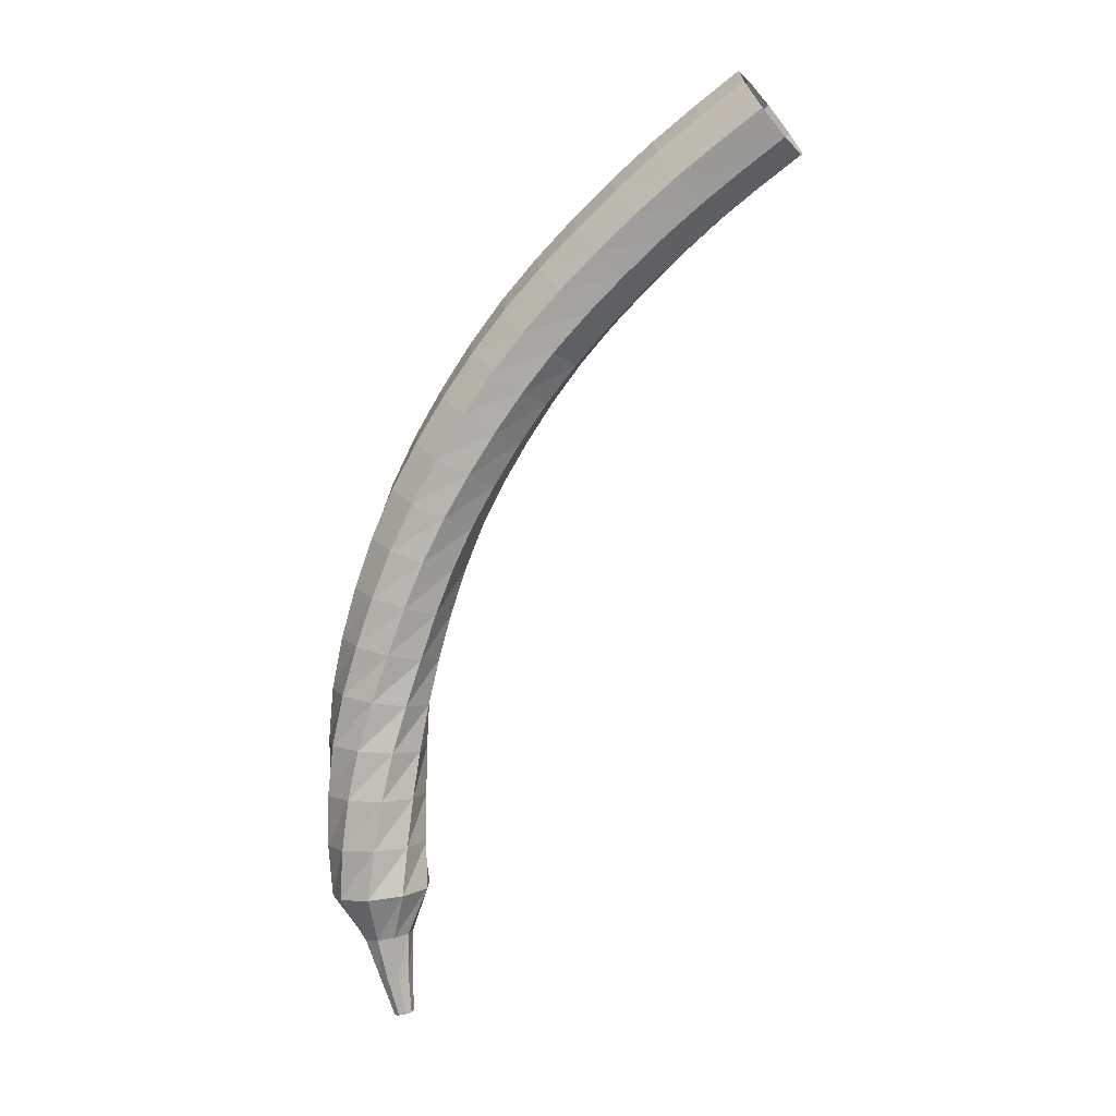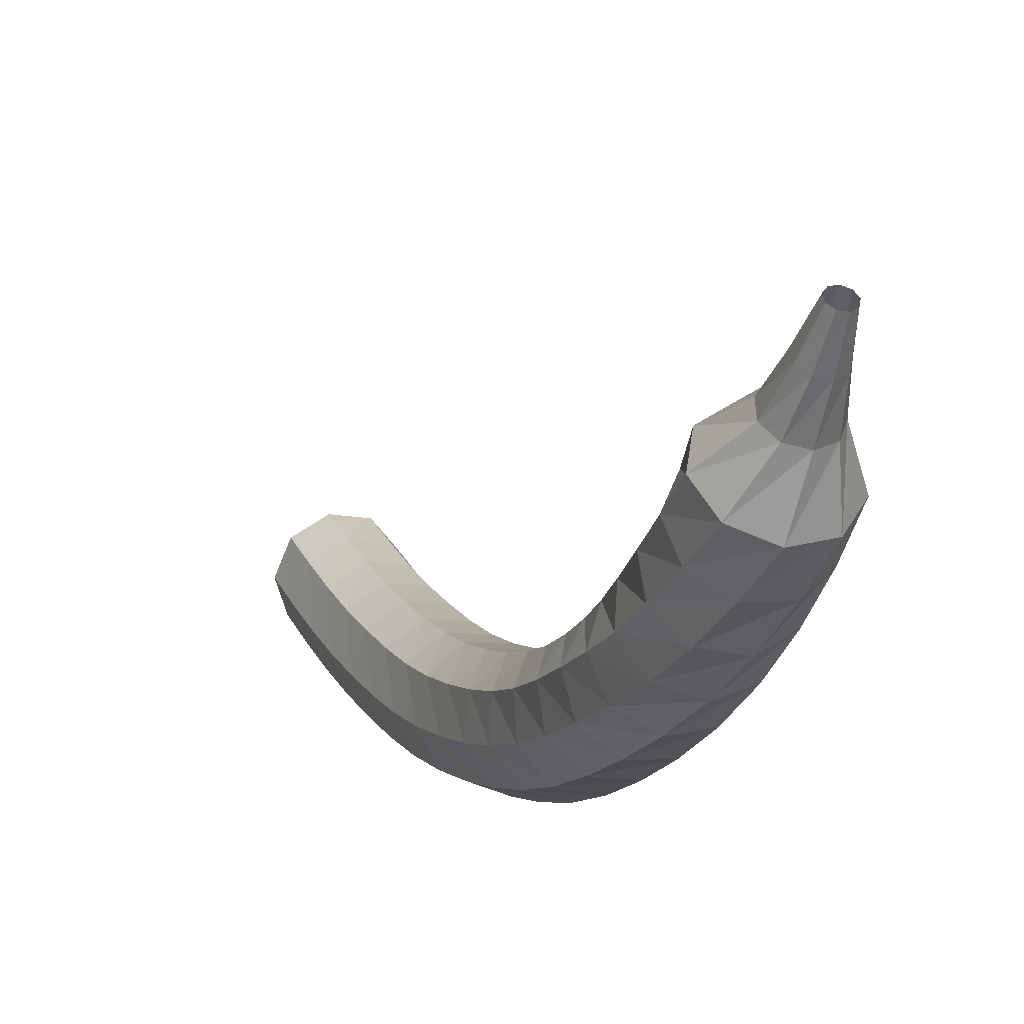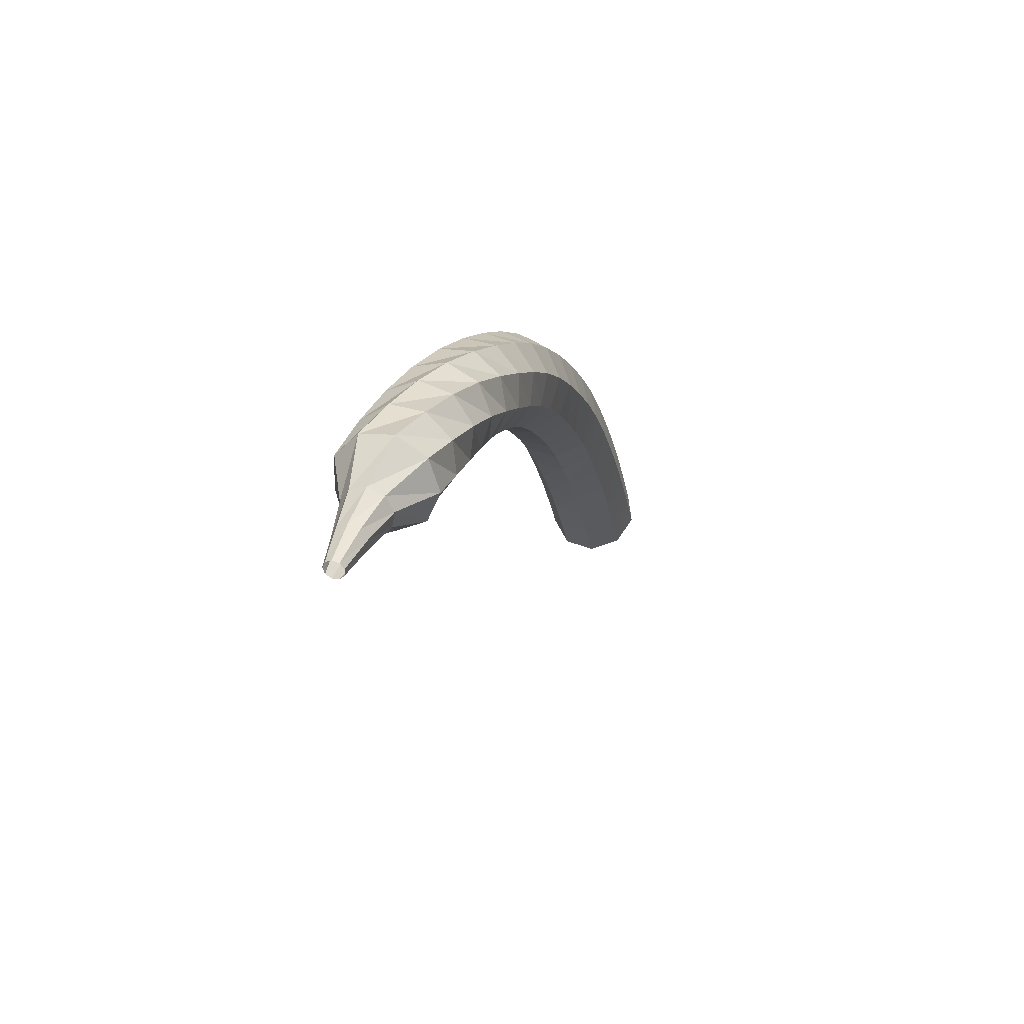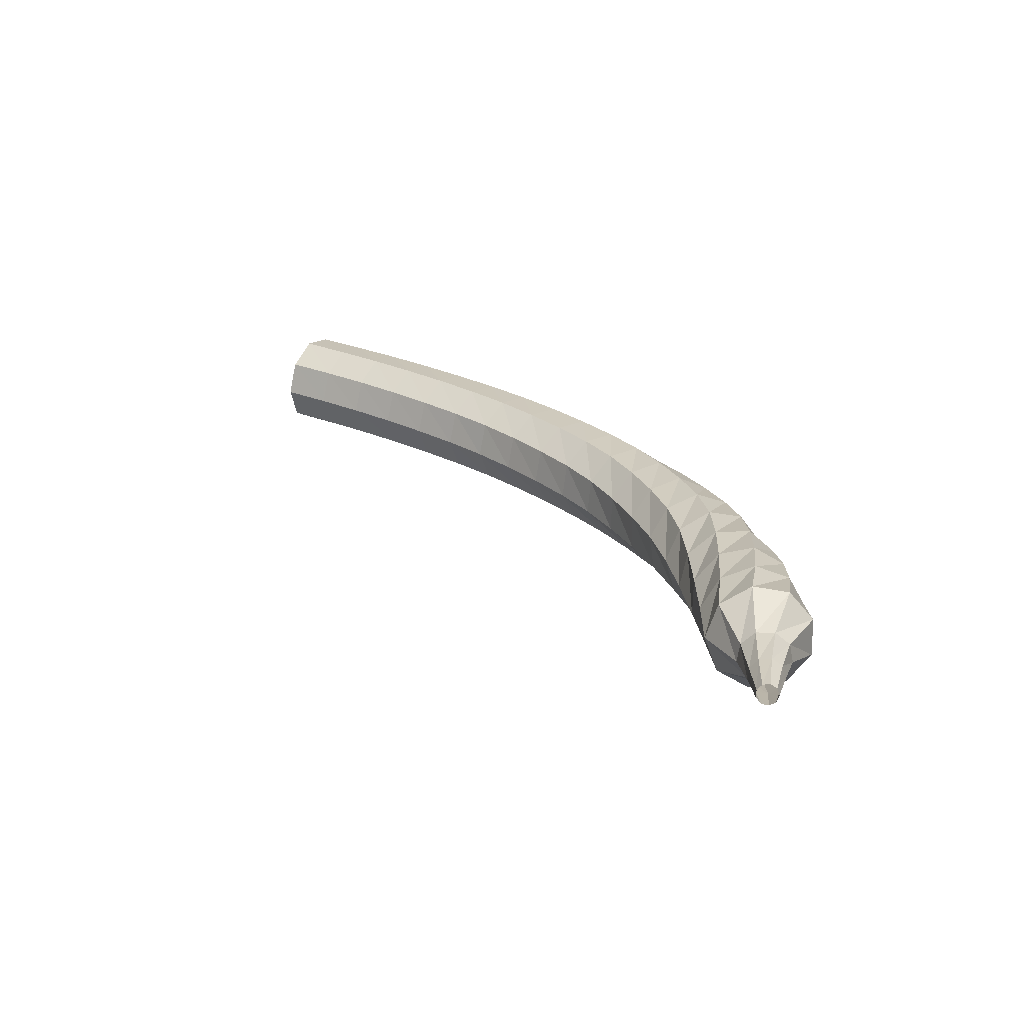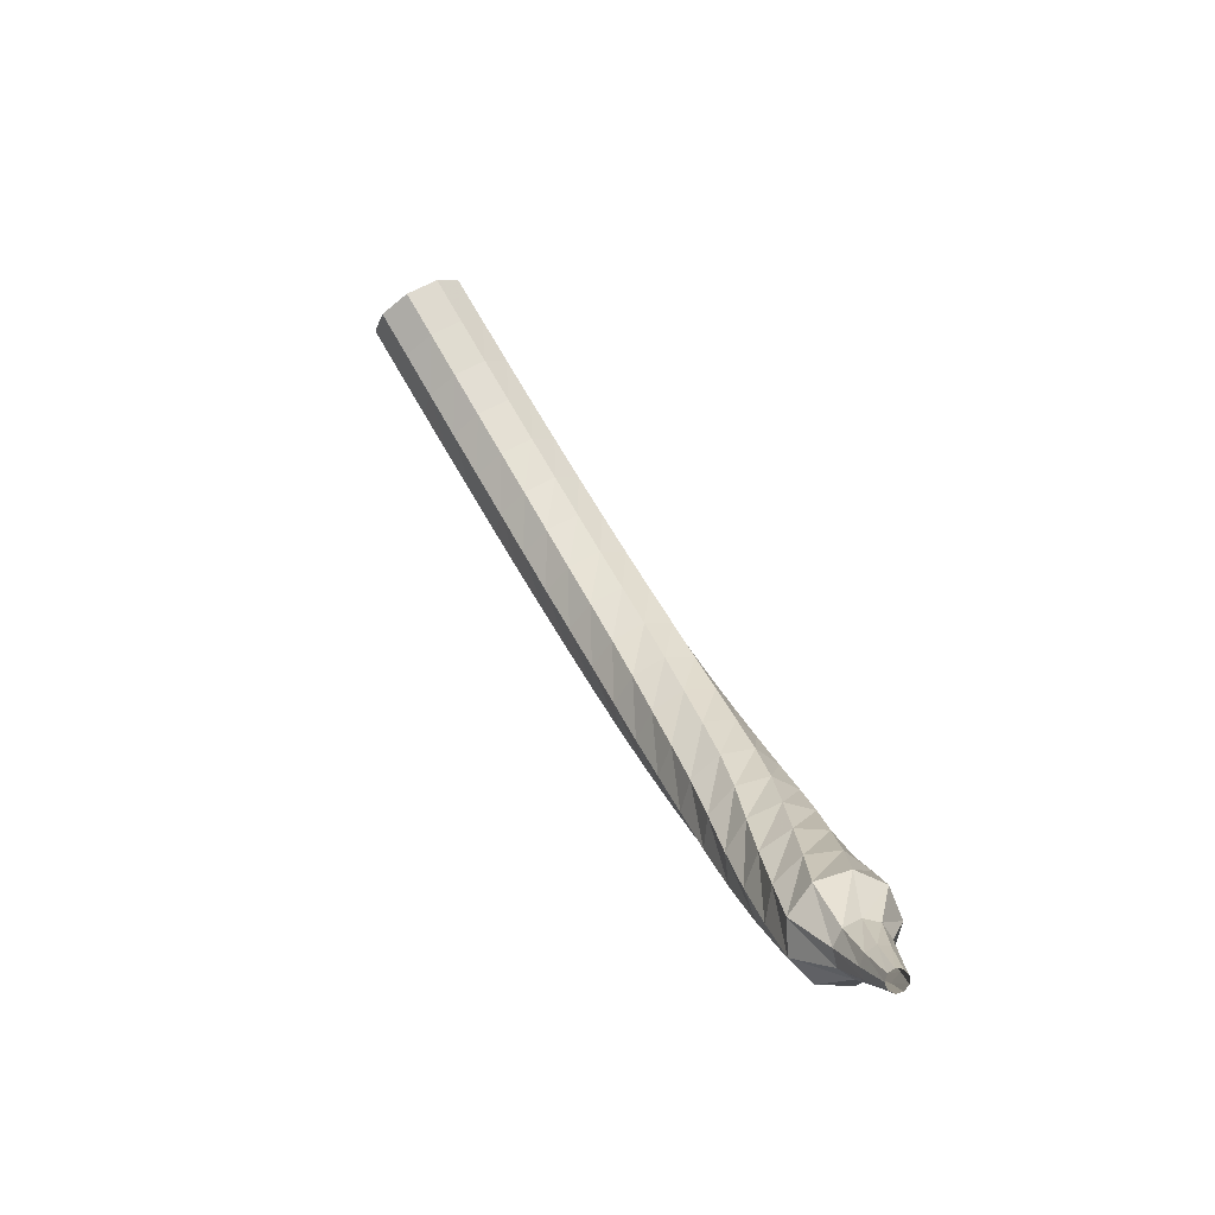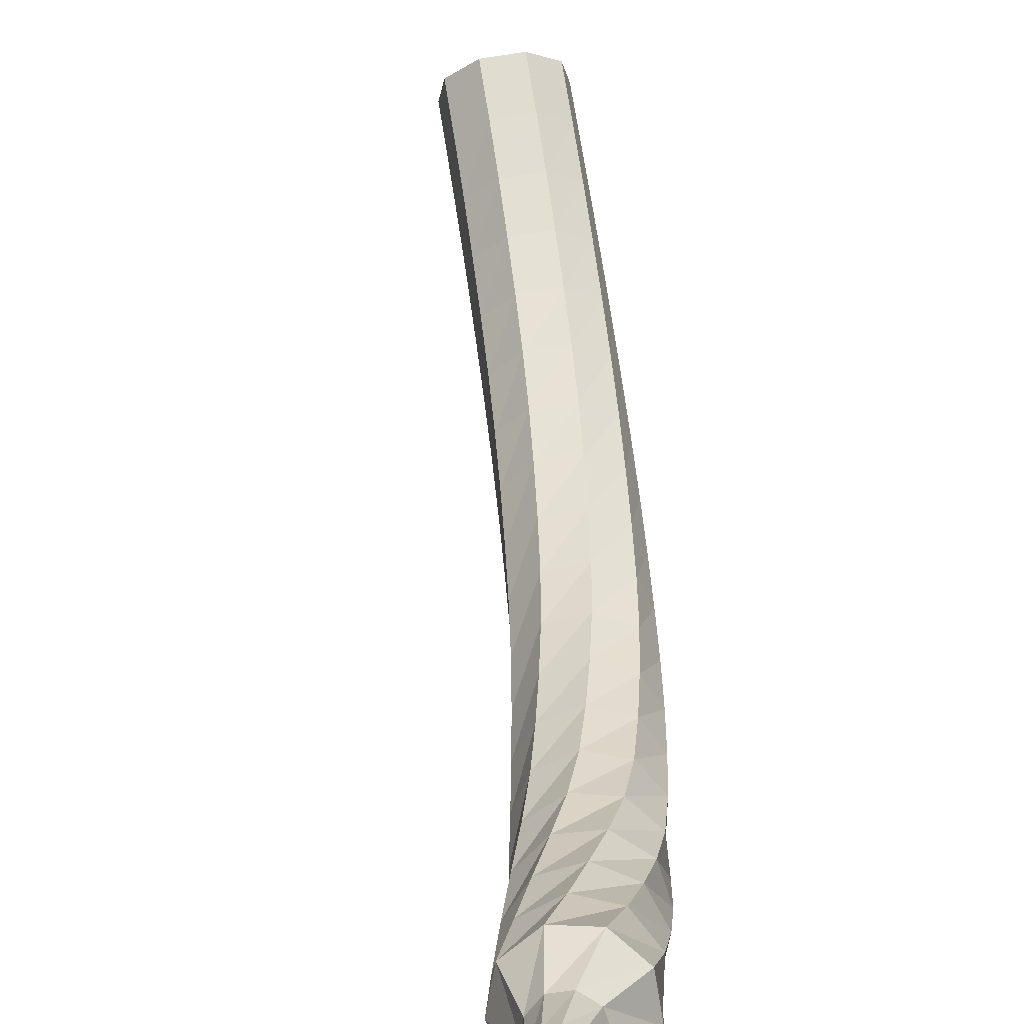
<metadata>
{"format":"obj","ext":"obj","renderer":"f3d","projection":"perspective","resolution":1024,"background":"white","views":[{"elev":-12.6,"azim":91.1,"up":"+Z"},{"elev":-33.0,"azim":-176.7,"up":"+Y"},{"elev":-59.4,"azim":-13.6,"up":"+Z"},{"elev":-54.2,"azim":-110.6,"up":"+Z"},{"elev":-67.6,"azim":-169.3,"up":"+Z"},{"elev":16.8,"azim":-158.8,"up":"+Y"}]}
</metadata>
<code>
g tube1
v 111.2 103 161.5
v 111.7 103.2 160.8
v 112.4 103.1 160.4
v 113.2 102.7 160.6
v 113.5 102.1 161.1
v 113.3 101.7 161.9
v 112.7 101.7 162.4
v 111.9 102 162.6
v 111.3 102.5 162.2
v 111.2 103 161.5
v 110.8 102 160.9
v 111.2 102.2 160.2
v 112 102.1 159.8
v 112.7 101.7 159.9
v 113.1 101.2 160.5
v 112.9 100.8 161.2
v 112.2 100.7 161.8
v 111.4 101 161.9
v 110.9 101.5 161.5
v 110.8 102 160.9
v 110.3 101 160.2
v 110.8 101.3 159.5
v 111.5 101.2 159.2
v 112.3 100.8 159.3
v 112.6 100.2 159.8
v 112.4 99.77 160.5
v 111.7 99.69 161.1
v 110.9 99.98 161.2
v 110.4 100.5 160.9
v 110.3 101 160.2
v 109.9 100.1 159.5
v 110.3 100.4 158.8
v 111.1 100.3 158.5
v 111.8 99.85 158.6
v 112.1 99.26 159.1
v 111.9 98.81 159.8
v 111.2 98.72 160.4
v 110.5 99.03 160.5
v 109.9 99.59 160.1
v 109.9 100.1 159.5
v 109.4 99.27 158.7
v 109.9 99.57 158.1
v 110.7 99.45 157.8
v 111.4 98.97 157.9
v 111.7 98.36 158.4
v 111.4 97.9 159.1
v 110.7 97.8 159.6
v 110 98.11 159.7
v 109.4 98.69 159.4
v 109.4 99.27 158.7
v 109 98.43 157.9
v 109.5 98.74 157.3
v 110.2 98.62 157
v 110.9 98.13 157.1
v 111.2 97.49 157.6
v 110.9 97.01 158.3
v 110.2 96.91 158.8
v 109.5 97.23 158.9
v 109 97.84 158.5
v 109 98.43 157.9
v 108.5 97.66 157.1
v 109 97.98 156.5
v 109.8 97.85 156.2
v 110.5 97.33 156.3
v 110.7 96.66 156.8
v 110.4 96.16 157.4
v 109.7 96.05 157.9
v 109 96.4 158
v 108.5 97.03 157.7
v 108.5 97.66 157.1
v 108.1 96.95 156.2
v 108.6 97.28 155.7
v 109.4 97.14 155.4
v 110.1 96.59 155.5
v 110.3 95.89 155.9
v 109.9 95.37 156.5
v 109.2 95.26 156.9
v 108.4 95.63 157
v 108 96.3 156.8
v 108.1 96.95 156.2
v 107.6 96.3 155.3
v 108.2 96.64 154.8
v 109 96.48 154.5
v 109.6 95.9 154.6
v 109.8 95.18 155
v 109.4 94.64 155.5
v 108.7 94.55 156
v 107.9 94.94 156.1
v 107.5 95.63 155.8
v 107.6 96.3 155.3
v 107.2 95.71 154.3
v 107.8 96.04 153.8
v 108.6 95.86 153.6
v 109.2 95.25 153.6
v 109.3 94.5 154
v 108.9 93.96 154.6
v 108.2 93.88 155
v 107.4 94.3 155
v 107 95.02 154.8
v 107.2 95.71 154.3
v 106.8 95.21 153.3
v 107.4 95.52 152.8
v 108.2 95.3 152.6
v 108.8 94.66 152.7
v 108.8 93.88 153
v 108.4 93.35 153.5
v 107.6 93.29 153.9
v 106.9 93.75 154
v 106.6 94.51 153.7
v 106.8 95.21 153.3
v 106.4 94.81 152.2
v 107.1 95.09 151.8
v 107.9 94.82 151.6
v 108.4 94.12 151.7
v 108.4 93.33 152
v 107.8 92.81 152.4
v 107 92.81 152.8
v 106.4 93.32 152.8
v 106.1 94.11 152.6
v 106.4 94.81 152.2
v 106.1 94.49 151.1
v 106.8 94.72 150.8
v 107.6 94.39 150.6
v 108 93.66 150.6
v 107.9 92.86 150.9
v 107.3 92.38 151.3
v 106.5 92.43 151.6
v 105.9 93 151.7
v 105.7 93.81 151.5
v 106.1 94.49 151.1
v 105.7 94.25 150
v 106.5 94.41 149.7
v 107.2 94.01 149.5
v 107.6 93.23 149.6
v 107.4 92.44 149.8
v 106.7 92.01 150.2
v 105.9 92.14 150.4
v 105.4 92.76 150.5
v 105.3 93.6 150.3
v 105.7 94.25 150
v 105.5 94.1 148.8
v 106.3 94.15 148.6
v 107 93.65 148.4
v 107.2 92.83 148.5
v 106.9 92.07 148.7
v 106.1 91.73 149
v 105.4 91.97 149.2
v 104.9 92.68 149.3
v 104.9 93.52 149.1
v 105.5 94.1 148.8
v 105.3 94.05 147.7
v 106.1 93.94 147.4
v 106.7 93.31 147.3
v 106.8 92.46 147.3
v 106.3 91.78 147.5
v 105.5 91.59 147.8
v 104.8 91.98 148
v 104.4 92.77 148.1
v 104.7 93.58 147.9
v 105.3 94.05 147.7
v 105.2 94.03 146.5
v 106 93.77 146.3
v 106.4 93.04 146.1
v 106.3 92.19 146.2
v 105.7 91.62 146.4
v 104.9 91.59 146.6
v 104.2 92.12 146.8
v 104.1 92.96 146.9
v 104.4 93.71 146.7
v 105.2 94.03 146.5
v 105.1 94.04 145.3
v 105.8 93.63 145.1
v 106.1 92.83 144.9
v 105.8 92.02 145
v 105.1 91.58 145.2
v 104.3 91.71 145.4
v 103.8 92.35 145.6
v 103.7 93.21 145.7
v 104.3 93.87 145.5
v 105.1 94.04 145.3
v 105 94.06 144.1
v 105.6 93.51 143.9
v 105.7 92.68 143.8
v 105.3 91.94 143.8
v 104.5 91.65 144
v 103.7 91.95 144.2
v 103.3 92.68 144.4
v 103.5 93.52 144.5
v 104.2 94.06 144.4
v 105 94.06 144.1
v 104.6 93.58 143
v 104.8 93.25 142.9
v 104.8 92.83 142.8
v 104.5 92.51 142.9
v 104.1 92.44 143
v 103.8 92.66 143.1
v 103.6 93.05 143.2
v 103.8 93.45 143.2
v 104.2 93.66 143.2
v 104.6 93.58 143
v 104.2 93.56 142
v 104.4 93.33 142
v 104.3 93.05 141.9
v 104.1 92.86 141.9
v 103.9 92.84 142
v 103.6 93.01 142.1
v 103.6 93.28 142.2
v 103.7 93.53 142.2
v 104 93.64 142.1
v 104.2 93.56 142
v 103.9 93.63 141.1
v 104 93.48 141.1
v 104 93.32 141
v 103.8 93.21 141
v 103.7 93.2 141.1
v 103.5 93.31 141.1
v 103.5 93.47 141.2
v 103.6 93.62 141.2
v 103.8 93.68 141.2
v 103.9 93.63 141.1
f 1 2 12
f 12 11 1
f 2 3 13
f 13 12 2
f 3 4 14
f 14 13 3
f 4 5 15
f 15 14 4
f 5 6 16
f 16 15 5
f 6 7 17
f 17 16 6
f 7 8 18
f 18 17 7
f 8 9 19
f 19 18 8
f 9 10 20
f 20 19 9
f 11 12 22
f 22 21 11
f 12 13 23
f 23 22 12
f 13 14 24
f 24 23 13
f 14 15 25
f 25 24 14
f 15 16 26
f 26 25 15
f 16 17 27
f 27 26 16
f 17 18 28
f 28 27 17
f 18 19 29
f 29 28 18
f 19 20 30
f 30 29 19
f 21 22 32
f 32 31 21
f 22 23 33
f 33 32 22
f 23 24 34
f 34 33 23
f 24 25 35
f 35 34 24
f 25 26 36
f 36 35 25
f 26 27 37
f 37 36 26
f 27 28 38
f 38 37 27
f 28 29 39
f 39 38 28
f 29 30 40
f 40 39 29
f 31 32 42
f 42 41 31
f 32 33 43
f 43 42 32
f 33 34 44
f 44 43 33
f 34 35 45
f 45 44 34
f 35 36 46
f 46 45 35
f 36 37 47
f 47 46 36
f 37 38 48
f 48 47 37
f 38 39 49
f 49 48 38
f 39 40 50
f 50 49 39
f 41 42 52
f 52 51 41
f 42 43 53
f 53 52 42
f 43 44 54
f 54 53 43
f 44 45 55
f 55 54 44
f 45 46 56
f 56 55 45
f 46 47 57
f 57 56 46
f 47 48 58
f 58 57 47
f 48 49 59
f 59 58 48
f 49 50 60
f 60 59 49
f 51 52 62
f 62 61 51
f 52 53 63
f 63 62 52
f 53 54 64
f 64 63 53
f 54 55 65
f 65 64 54
f 55 56 66
f 66 65 55
f 56 57 67
f 67 66 56
f 57 58 68
f 68 67 57
f 58 59 69
f 69 68 58
f 59 60 70
f 70 69 59
f 61 62 72
f 72 71 61
f 62 63 73
f 73 72 62
f 63 64 74
f 74 73 63
f 64 65 75
f 75 74 64
f 65 66 76
f 76 75 65
f 66 67 77
f 77 76 66
f 67 68 78
f 78 77 67
f 68 69 79
f 79 78 68
f 69 70 80
f 80 79 69
f 71 72 82
f 82 81 71
f 72 73 83
f 83 82 72
f 73 74 84
f 84 83 73
f 74 75 85
f 85 84 74
f 75 76 86
f 86 85 75
f 76 77 87
f 87 86 76
f 77 78 88
f 88 87 77
f 78 79 89
f 89 88 78
f 79 80 90
f 90 89 79
f 81 82 92
f 92 91 81
f 82 83 93
f 93 92 82
f 83 84 94
f 94 93 83
f 84 85 95
f 95 94 84
f 85 86 96
f 96 95 85
f 86 87 97
f 97 96 86
f 87 88 98
f 98 97 87
f 88 89 99
f 99 98 88
f 89 90 100
f 100 99 89
f 91 92 102
f 102 101 91
f 92 93 103
f 103 102 92
f 93 94 104
f 104 103 93
f 94 95 105
f 105 104 94
f 95 96 106
f 106 105 95
f 96 97 107
f 107 106 96
f 97 98 108
f 108 107 97
f 98 99 109
f 109 108 98
f 99 100 110
f 110 109 99
f 101 102 112
f 112 111 101
f 102 103 113
f 113 112 102
f 103 104 114
f 114 113 103
f 104 105 115
f 115 114 104
f 105 106 116
f 116 115 105
f 106 107 117
f 117 116 106
f 107 108 118
f 118 117 107
f 108 109 119
f 119 118 108
f 109 110 120
f 120 119 109
f 111 112 122
f 122 121 111
f 112 113 123
f 123 122 112
f 113 114 124
f 124 123 113
f 114 115 125
f 125 124 114
f 115 116 126
f 126 125 115
f 116 117 127
f 127 126 116
f 117 118 128
f 128 127 117
f 118 119 129
f 129 128 118
f 119 120 130
f 130 129 119
f 121 122 132
f 132 131 121
f 122 123 133
f 133 132 122
f 123 124 134
f 134 133 123
f 124 125 135
f 135 134 124
f 125 126 136
f 136 135 125
f 126 127 137
f 137 136 126
f 127 128 138
f 138 137 127
f 128 129 139
f 139 138 128
f 129 130 140
f 140 139 129
f 131 132 142
f 142 141 131
f 132 133 143
f 143 142 132
f 133 134 144
f 144 143 133
f 134 135 145
f 145 144 134
f 135 136 146
f 146 145 135
f 136 137 147
f 147 146 136
f 137 138 148
f 148 147 137
f 138 139 149
f 149 148 138
f 139 140 150
f 150 149 139
f 141 142 152
f 152 151 141
f 142 143 153
f 153 152 142
f 143 144 154
f 154 153 143
f 144 145 155
f 155 154 144
f 145 146 156
f 156 155 145
f 146 147 157
f 157 156 146
f 147 148 158
f 158 157 147
f 148 149 159
f 159 158 148
f 149 150 160
f 160 159 149
f 151 152 162
f 162 161 151
f 152 153 163
f 163 162 152
f 153 154 164
f 164 163 153
f 154 155 165
f 165 164 154
f 155 156 166
f 166 165 155
f 156 157 167
f 167 166 156
f 157 158 168
f 168 167 157
f 158 159 169
f 169 168 158
f 159 160 170
f 170 169 159
f 161 162 172
f 172 171 161
f 162 163 173
f 173 172 162
f 163 164 174
f 174 173 163
f 164 165 175
f 175 174 164
f 165 166 176
f 176 175 165
f 166 167 177
f 177 176 166
f 167 168 178
f 178 177 167
f 168 169 179
f 179 178 168
f 169 170 180
f 180 179 169
f 171 172 182
f 182 181 171
f 172 173 183
f 183 182 172
f 173 174 184
f 184 183 173
f 174 175 185
f 185 184 174
f 175 176 186
f 186 185 175
f 176 177 187
f 187 186 176
f 177 178 188
f 188 187 177
f 178 179 189
f 189 188 178
f 179 180 190
f 190 189 179
f 181 182 192
f 192 191 181
f 182 183 193
f 193 192 182
f 183 184 194
f 194 193 183
f 184 185 195
f 195 194 184
f 185 186 196
f 196 195 185
f 186 187 197
f 197 196 186
f 187 188 198
f 198 197 187
f 188 189 199
f 199 198 188
f 189 190 200
f 200 199 189
f 191 192 202
f 202 201 191
f 192 193 203
f 203 202 192
f 193 194 204
f 204 203 193
f 194 195 205
f 205 204 194
f 195 196 206
f 206 205 195
f 196 197 207
f 207 206 196
f 197 198 208
f 208 207 197
f 198 199 209
f 209 208 198
f 199 200 210
f 210 209 199
f 201 202 212
f 212 211 201
f 202 203 213
f 213 212 202
f 203 204 214
f 214 213 203
f 204 205 215
f 215 214 204
f 205 206 216
f 216 215 205
f 206 207 217
f 217 216 206
f 207 208 218
f 218 217 207
f 208 209 219
f 219 218 208
f 209 210 220
f 220 219 209
g

</code>
